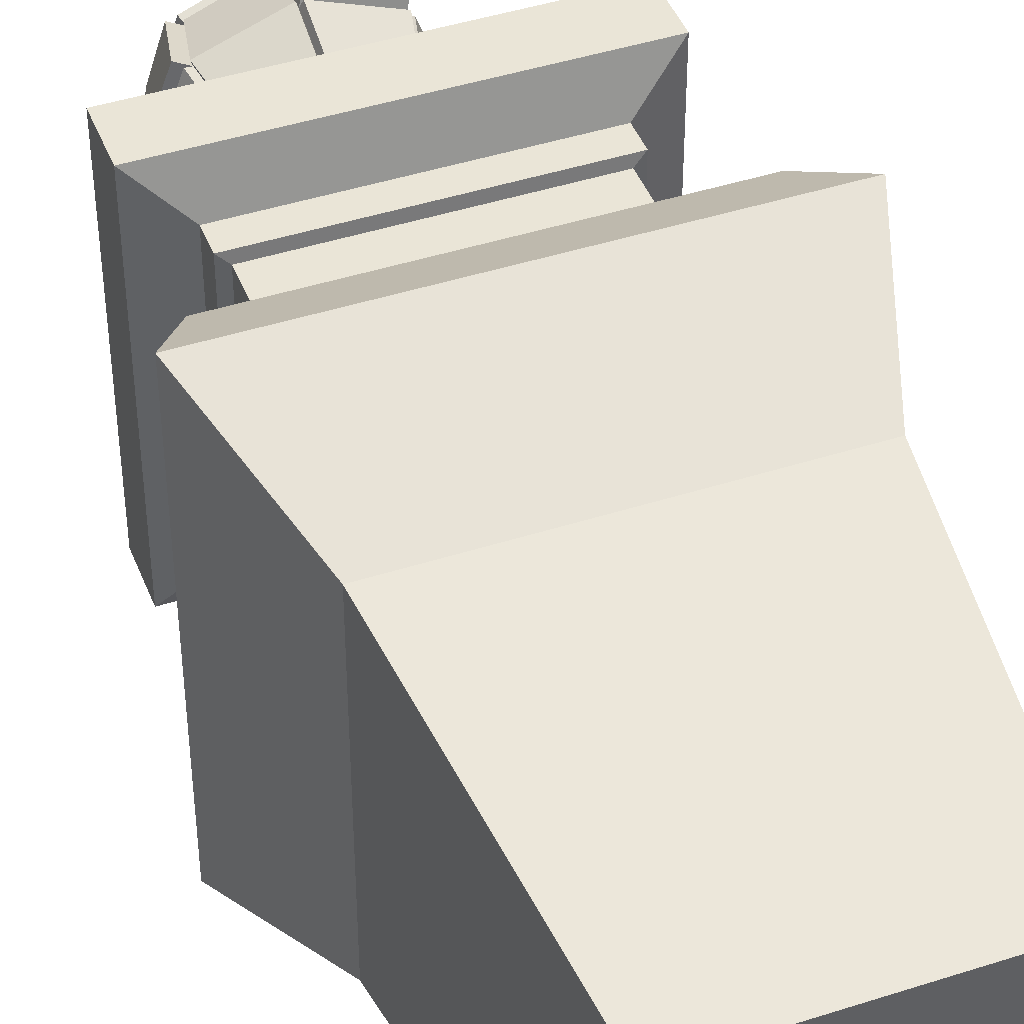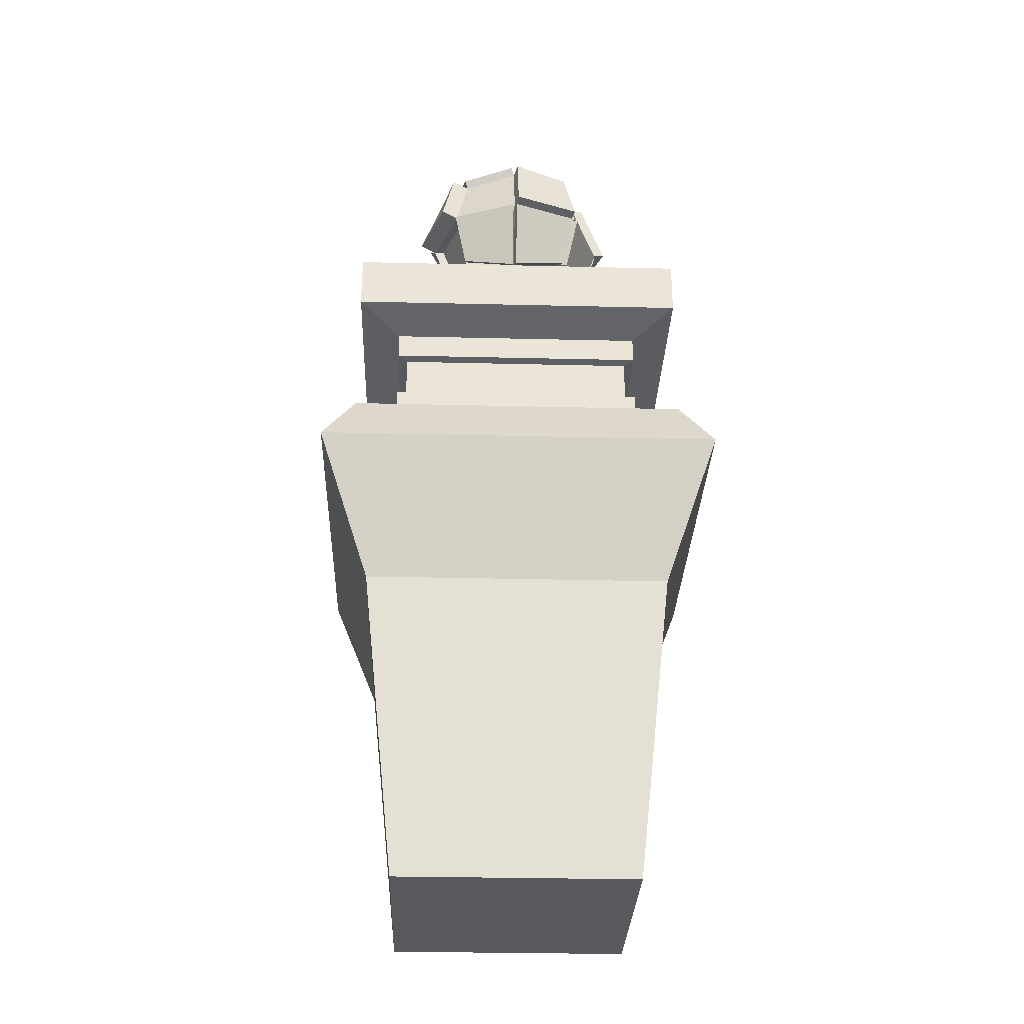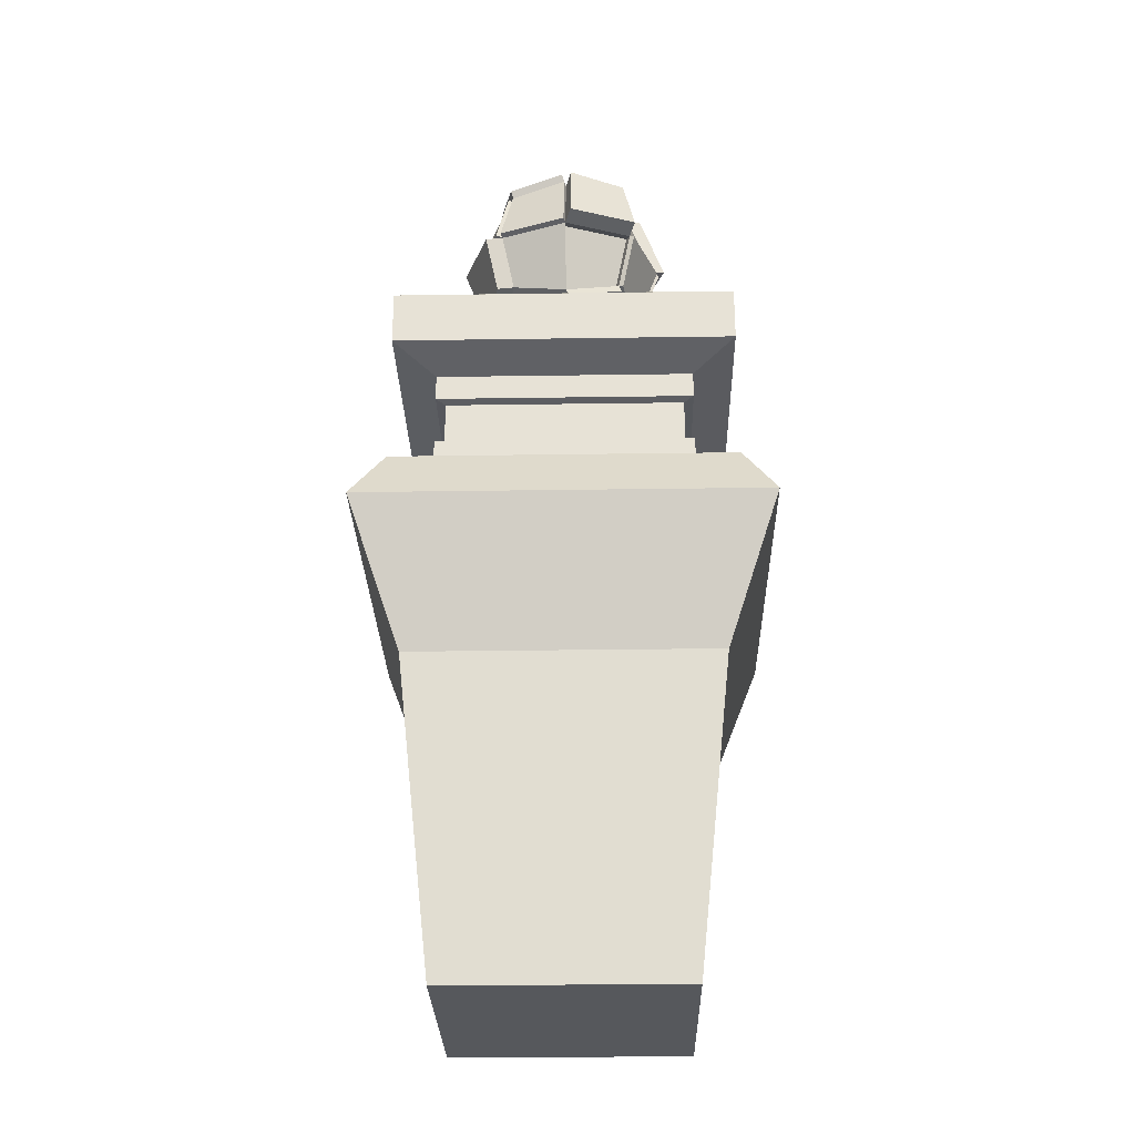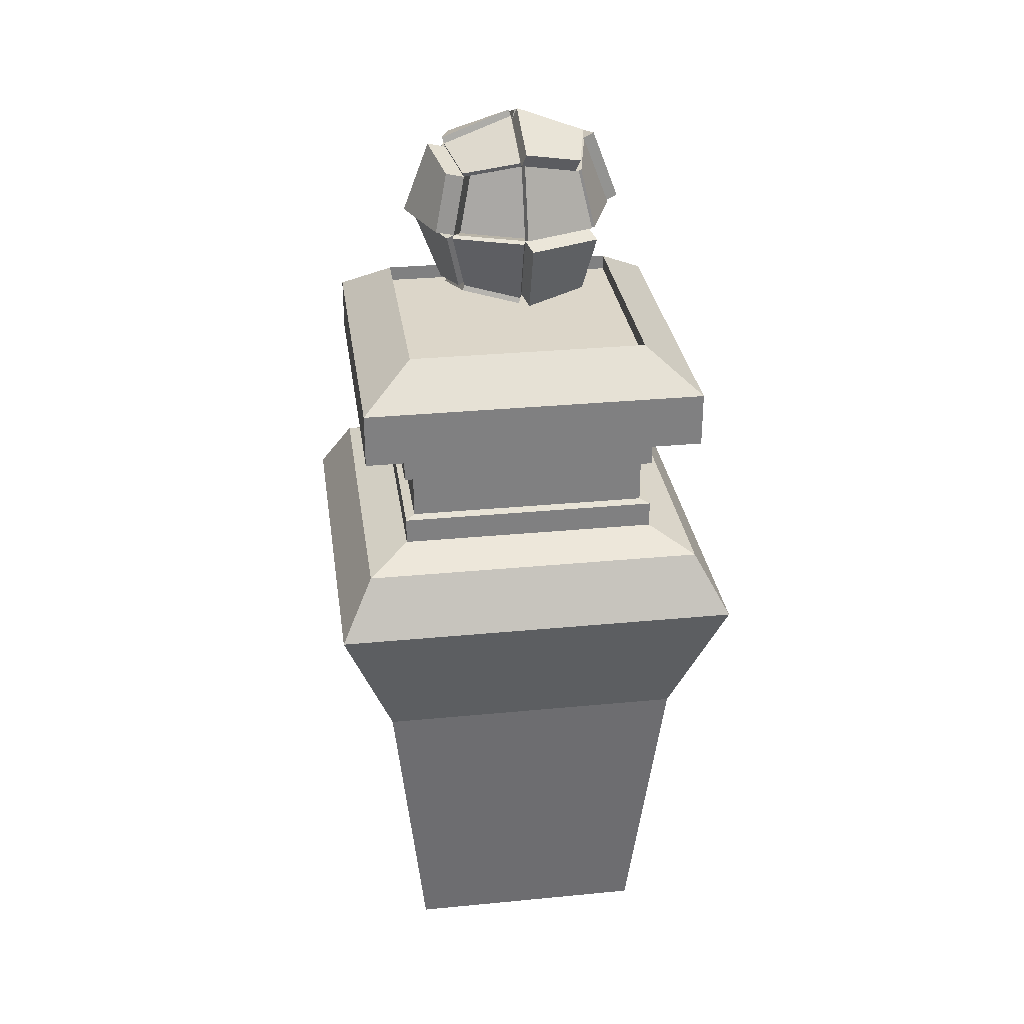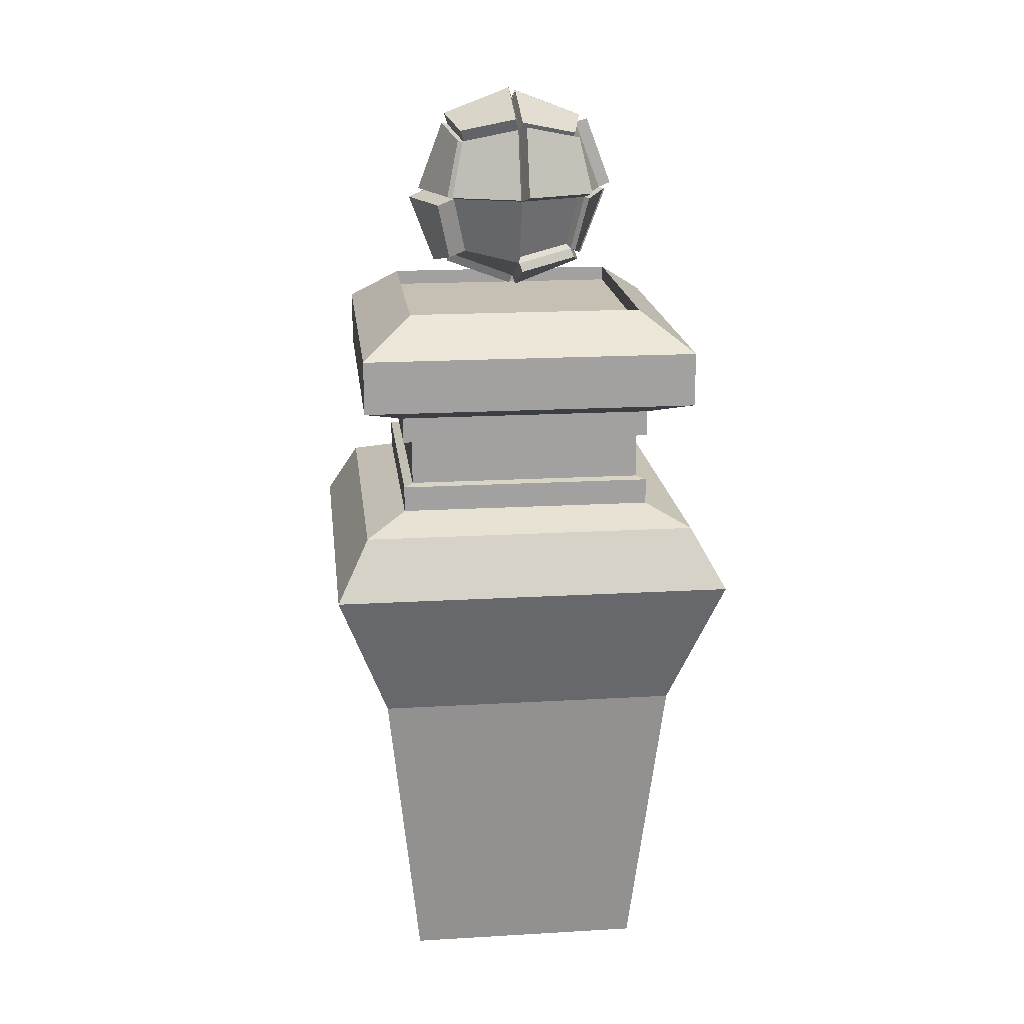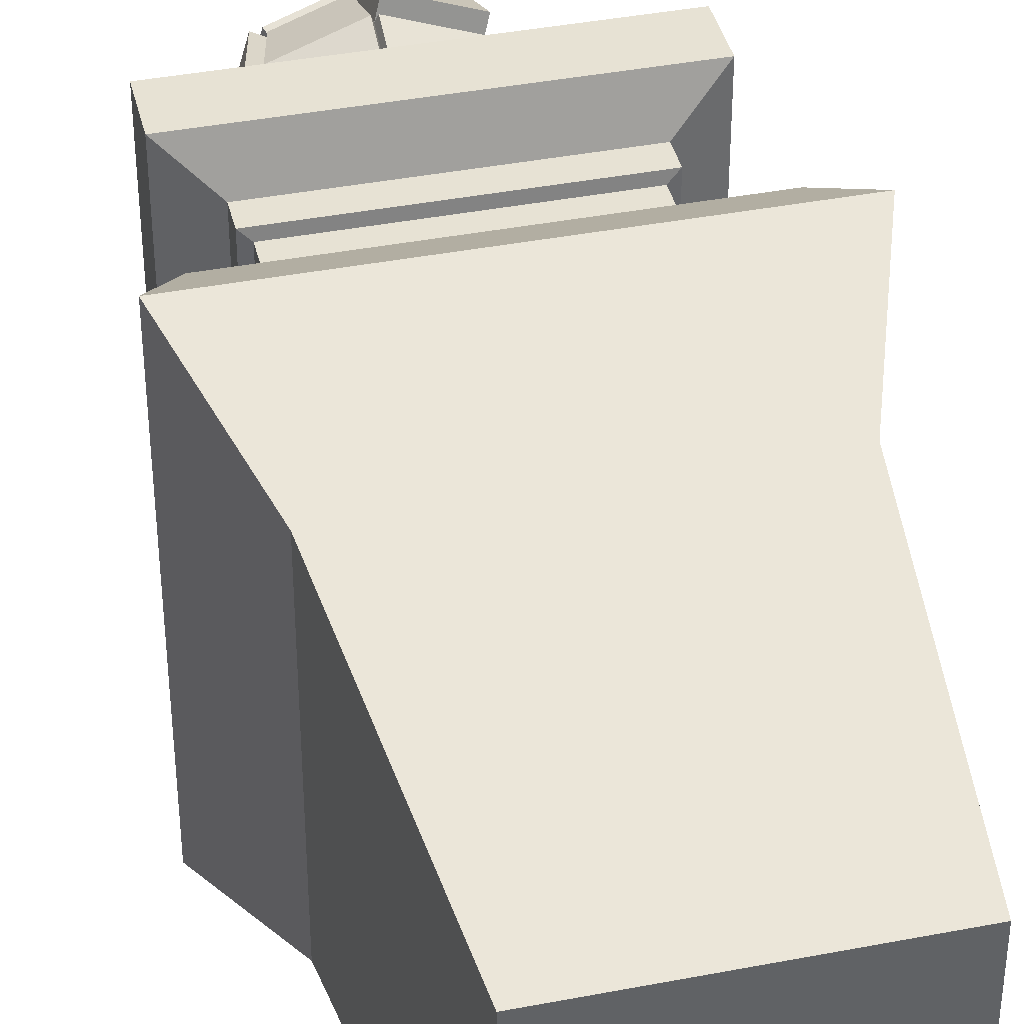
<metadata>
{"format":"obj","ext":"obj","renderer":"f3d","projection":"perspective","resolution":1024,"background":"white","views":[{"elev":44.1,"azim":-20.7,"up":"+Z"},{"elev":-30.1,"azim":-92.0,"up":"+Y"},{"elev":-27.8,"azim":-178.7,"up":"+Y"},{"elev":30.2,"azim":82.0,"up":"+Y"},{"elev":18.1,"azim":173.5,"up":"+Y"},{"elev":40.0,"azim":-13.4,"up":"+Z"}]}
</metadata>
<code>
o Menu_Stand_Cube
v 0.3658 0.3587 -0.3701
v 0.2876 -0.3761 -0.2909
v 0.3658 0.3587 0.3701
v 0.2876 -0.3761 0.2909
v -0.3658 0.3587 -0.3701
v -0.2876 -0.3761 -0.2909
v -0.3658 0.3587 0.3701
v -0.2876 -0.3761 0.2909
v 0.486 0.6976 0.4916
v -0.486 0.6976 0.4916
v 0.486 0.6976 -0.4916
v -0.486 0.6976 -0.4916
v 0.4083 0.837 0.4131
v -0.4083 0.837 0.4131
v 0.4083 0.837 -0.4131
v -0.4083 0.837 -0.4131
v 0.4083 1.157 0.4131
v -0.4083 1.157 0.4131
v 0.4083 1.157 -0.4131
v -0.4083 1.157 -0.4131
v 0.4083 1.288 0.4131
v -0.4083 1.288 0.4131
v 0.4083 1.288 -0.4131
v -0.4083 1.288 -0.4131
v 0.3091 0.8759 0.3127
v -0.3091 0.8759 0.3127
v 0.3091 0.8759 -0.3127
v -0.3091 0.8759 -0.3127
v 0.3091 1.119 0.3127
v -0.3091 1.119 0.3127
v 0.3091 1.119 -0.3127
v -0.3091 1.119 -0.3127
v 0.2861 1.376 0.2894
v -0.2861 1.376 0.2894
v 0.2861 1.376 -0.2894
v -0.2861 1.376 -0.2894
v 0.3091 0.8759 0.3127
v -0.3091 0.8759 0.3127
v 0.3091 0.8759 -0.3127
v -0.3091 0.8759 -0.3127
v 0.3091 1.119 0.3127
v -0.3091 1.119 0.3127
v 0.3091 1.119 -0.3127
v -0.3091 1.119 -0.3127
v 0.3091 0.9385 0.3127
v -0.3091 0.9385 0.3127
v 0.3091 0.9385 -0.3127
v -0.3091 0.9385 -0.3127
v 0.3091 1.056 0.3127
v -0.3091 1.056 0.3127
v 0.3091 1.056 -0.3127
v -0.3091 1.056 -0.3127
v 0.2867 0.9428 0.29
v -0.2867 0.9428 0.29
v 0.2867 0.9428 -0.29
v -0.2867 0.9428 -0.29
v 0.2867 1.052 0.29
v -0.2867 1.052 0.29
v 0.2867 1.052 -0.29
v -0.2867 1.052 -0.29
v 0.2861 1.34 0.2894
v -0.2861 1.34 0.2894
v 0.2861 1.34 -0.2894
v -0.2861 1.34 -0.2894
f 5 7 10 12
f 4 3 7 8
f 8 7 5 6
f 6 2 4 8
f 2 1 3 4
f 6 5 1 2
f 12 10 14 16
f 3 1 11 9
f 1 5 12 11
f 7 3 9 10
f 19 17 29 31
f 10 9 13 14
f 11 12 16 15
f 9 11 15 13
f 19 20 24 23
f 14 13 25 26
f 20 19 31 32
f 16 14 26 28
f 24 22 34 36
f 17 19 23 21
f 20 18 22 24
f 18 17 21 22
f 27 28 40 39
f 31 29 41 43
f 32 31 43 44
f 26 25 37 38
f 15 16 28 27
f 13 15 27 25
f 18 20 32 30
f 17 18 30 29
f 36 34 62 64
f 22 21 33 34
f 23 24 36 35
f 21 23 35 33
f 37 39 47 45
f 39 40 48 47
f 43 41 49 51
f 44 43 51 52
f 25 27 39 37
f 30 32 44 42
f 29 30 42 41
f 28 26 38 40
f 52 51 59 60
f 46 45 53 54
f 48 46 54 56
f 49 50 58 57
f 42 44 52 50
f 41 42 50 49
f 40 38 46 48
f 38 37 45 46
f 56 54 58 60
f 54 53 57 58
f 55 56 60 59
f 53 55 59 57
f 51 49 57 59
f 47 48 56 55
f 45 47 55 53
f 50 52 60 58
f 63 64 62 61
f 34 33 61 62
f 35 36 64 63
f 33 35 63 61
o Orb_Cube.002
v -0.1349 1.505 0.1349
v -0.1349 1.775 0.1349
v -0.1349 1.505 -0.1349
v -0.1349 1.775 -0.1349
v 0.1349 1.505 0.1349
v 0.1349 1.775 0.1349
v 0.1349 1.505 -0.1349
v 0.1349 1.775 -0.1349
v -0.1645 1.475 -0
v -0.1645 1.64 0.1645
v -0.1645 1.804 0
v -0.1645 1.64 -0.1645
v 0 1.475 -0.1645
v -0 1.804 -0.1645
v 0.1645 1.64 -0.1645
v 0.1645 1.475 0
v 0.1645 1.804 0
v 0.1645 1.64 0.1645
v -0 1.475 0.1645
v -0 1.804 0.1645
v -0.2266 1.64 0
v 0 1.64 -0.2266
v 0.2266 1.64 0
v -0 1.64 0.2266
v 0 1.413 0
v -0 1.866 0
v 0.09729 1.782 -0.02282
v 0.06772 1.752 0.1121
v 0.09729 1.617 0.1417
v 0.1593 1.617 -0.02282
v 0.2058 1.626 -0.1785
v 0.1763 1.491 -0.149
v 0.2058 1.461 -0.01403
v 0.2679 1.626 -0.01403
v -0.1487 1.789 -0.1754
v -0.1783 1.654 -0.205
v -0.01374 1.818 -0.205
v -0.01374 1.654 -0.267
v -0.1565 1.648 -0.141
v -0.127 1.513 -0.1115
v 0.00797 1.483 -0.141
v 0.00797 1.648 -0.2031
v -0.1719 1.826 -0.007422
v -0.1424 1.797 -0.1424
v -0.007422 1.826 -0.1719
v -0.007422 1.888 -0.007422
v 0.1676 1.814 0.003119
v 0.1381 1.784 0.1381
v 0.003119 1.814 0.1676
v 0.003119 1.876 0.003119
v -0.1461 1.501 -0.1387
v -0.1757 1.472 -0.003801
v -0.1757 1.636 -0.1683
v -0.2378 1.636 -0.003801
v -0.184 1.646 0.1711
v -0.1544 1.781 0.1415
v -0.184 1.811 0.006608
v -0.246 1.646 0.006608
v -0.1387 1.501 0.1459
v -0.1682 1.636 0.1755
v -0.003727 1.472 0.1755
v -0.003727 1.636 0.2375
v 0.1501 1.79 0.1796
v 0.1797 1.655 0.2092
v 0.01516 1.82 0.2092
v 0.01516 1.655 0.2712
v 0.1418 1.485 0.1418
v 0.1714 1.455 0.006905
v 0.006905 1.455 0.1714
v 0.006905 1.393 0.006905
v -0.1645 1.475 -0
v -0.1349 1.505 0.1349
v -0 1.475 0.1645
v 0 1.413 0
v -0.1421 1.484 -0.1421
v -0.1717 1.454 -0.007153
v -0.007153 1.454 -0.1717
v -0.007153 1.392 -0.007153
v 0.1514 1.78 -0.1405
v 0.181 1.645 -0.1701
v 0.181 1.81 -0.0056
v 0.2431 1.645 -0.0056
v 0.004679 1.809 -0.1783
v 0.1396 1.779 -0.1487
v 0.1692 1.645 -0.1783
v 0.004679 1.645 -0.2403
v 0.01029 1.835 -0.1748
v 0.1452 1.805 -0.1452
v 0.1748 1.835 -0.01029
v 0.01029 1.897 -0.01029
v -0.1944 1.65 0.1747
v -0.1648 1.785 0.1451
v -0.1944 1.815 0.01015
v -0.2565 1.65 0.01015
v -0.1678 1.643 0.1741
v -0.1382 1.778 0.1446
v -0.003268 1.808 0.1741
v -0.003268 1.643 0.2362
v -0.1423 1.796 0.1423
v -0.1718 1.826 0.007321
v -0.007321 1.826 0.1718
v -0.007321 1.888 0.007321
v -0.1701 1.473 0.001911
v -0.1406 1.503 0.1368
v -0.1701 1.638 0.1664
v -0.2322 1.638 0.001911
v 0.1475 1.501 0.1392
v 0.1771 1.471 0.004275
v 0.1771 1.636 0.1688
v 0.2392 1.636 0.004275
v -0.1808 1.47 0.005537
v -0.1512 1.499 0.1405
v -0.1808 1.634 0.17
v -0.2429 1.634 0.005537
v -0.1408 1.499 0.1523
v -0.1704 1.634 0.1819
v -0.005903 1.469 0.1819
v -0.005903 1.634 0.2439
v 0.1705 1.634 0.1823
v 0.141 1.499 0.1527
v 0.006025 1.469 0.1823
v 0.006025 1.634 0.2443
f 85 73 167 170
f 74 66 120 119
f 85 75 68 76
f 76 67 115 117
f 77 67 104 105
f 78 86 102 101
f 86 78 147 150
f 77 86 79 71
f 79 87 98 95
f 72 81 145 143
f 70 82 93 92
f 69 80 172 171
f 82 88 186 183
f 82 70 127 128
f 74 88 162 159
f 65 83 125 123
f 67 77 141 139
f 77 71 80 89
f 83 89 134 133
f 83 65 136 137
f 81 72 152 153
f 68 75 107 108
f 66 84 165 163
f 81 90 114 111
f 94 91 92 93
f 82 87 94 93
f 81 70 92 91
f 87 81 91 94
f 96 95 98 97
f 80 71 96 97
f 71 79 95 96
f 87 80 97 98
f 100 99 101 102
f 68 78 101 99
f 76 68 99 100
f 86 76 100 102
f 104 103 106 105
f 86 77 105 106
f 67 76 103 104
f 76 86 106 103
f 109 108 107 110
f 75 90 110 107
f 78 68 108 109
f 90 78 109 110
f 111 114 113 112
f 70 81 111 112
f 90 84 113 114
f 84 70 112 113
f 116 118 117 115
f 73 85 118 116
f 85 76 117 118
f 67 73 116 115
f 122 119 155 158
f 75 85 122 121
f 66 75 121 120
f 85 74 119 122
f 125 126 182 181
f 88 74 124 126
f 83 88 126 125
f 74 65 123 124
f 128 127 129 130
f 88 82 128 130
f 84 88 130 129
f 70 84 129 127
f 134 132 131 133
f 80 69 131 132
f 69 83 133 131
f 89 80 132 134
f 135 138 137 136
f 89 83 137 138
f 65 73 135 136
f 73 89 138 135
f 139 141 142 140
f 77 89 142 141
f 89 73 140 142
f 73 67 139 140
f 144 143 145 146
f 79 72 143 144
f 87 79 144 146
f 81 87 146 145
f 150 147 148 149
f 72 79 149 148
f 79 86 150 149
f 78 72 148 147
f 152 151 154 153
f 90 81 153 154
f 72 78 151 152
f 78 90 154 151
f 155 156 157 158
f 119 120 156 155
f 121 122 158 157
f 120 121 157 156
f 162 161 160 159
f 66 74 159 160
f 84 66 160 161
f 88 84 161 162
f 166 164 163 165
f 90 75 164 166
f 75 66 163 164
f 84 90 166 165
f 170 167 175 178
f 73 65 168 167
f 65 74 169 168
f 74 85 170 169
f 172 174 173 171
f 87 82 173 174
f 82 69 171 173
f 80 87 174 172
f 176 177 178 175
f 168 169 177 176
f 169 170 178 177
f 167 168 176 175
f 181 182 180 179
f 123 125 181 179
f 126 124 180 182
f 124 123 179 180
f 184 183 186 185
f 83 69 184 185
f 69 82 183 184
f 88 83 185 186

</code>
